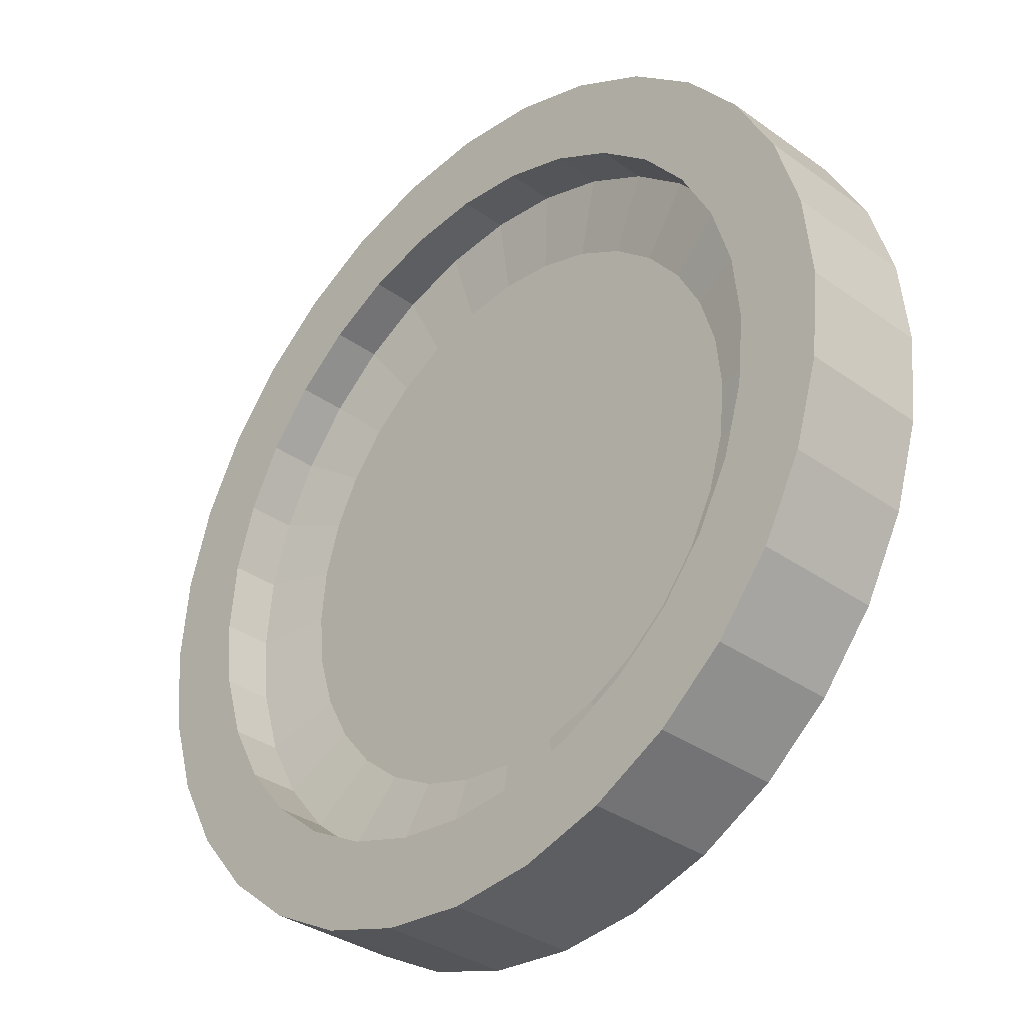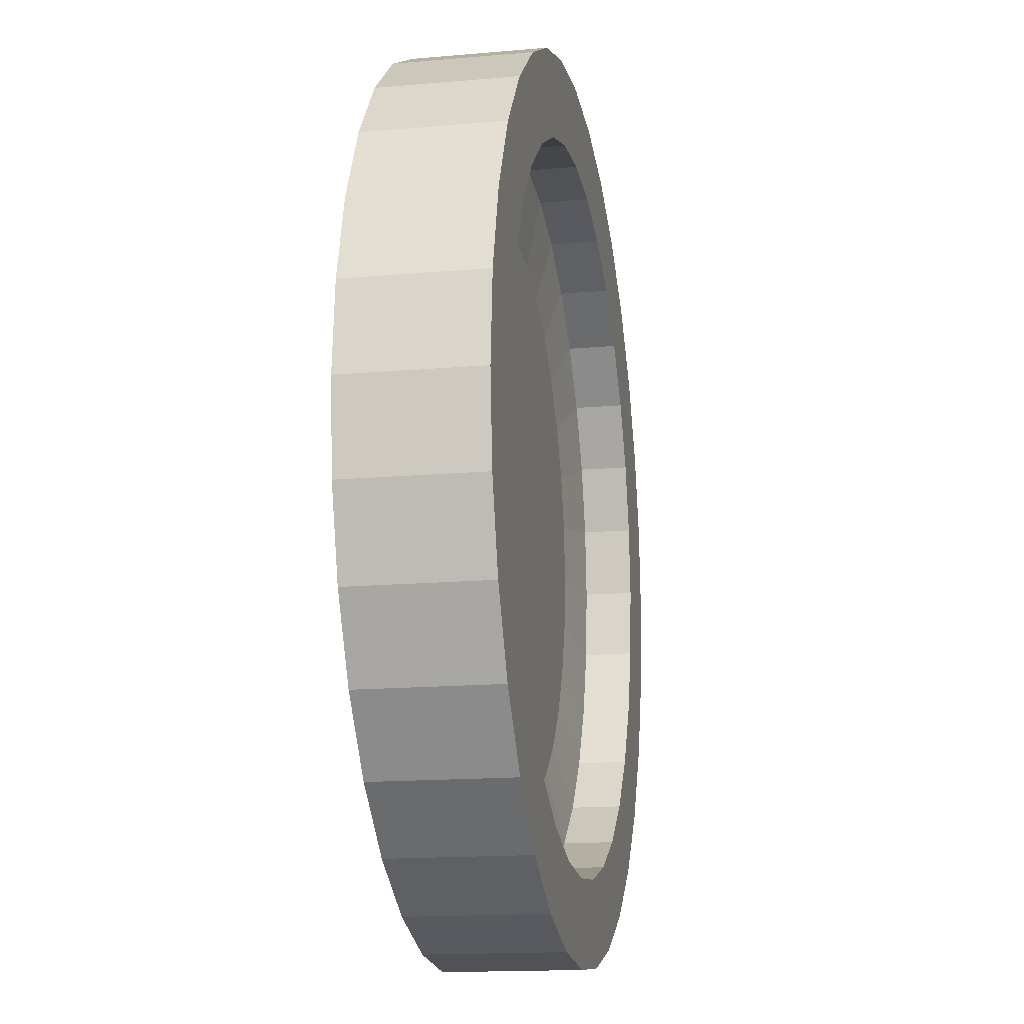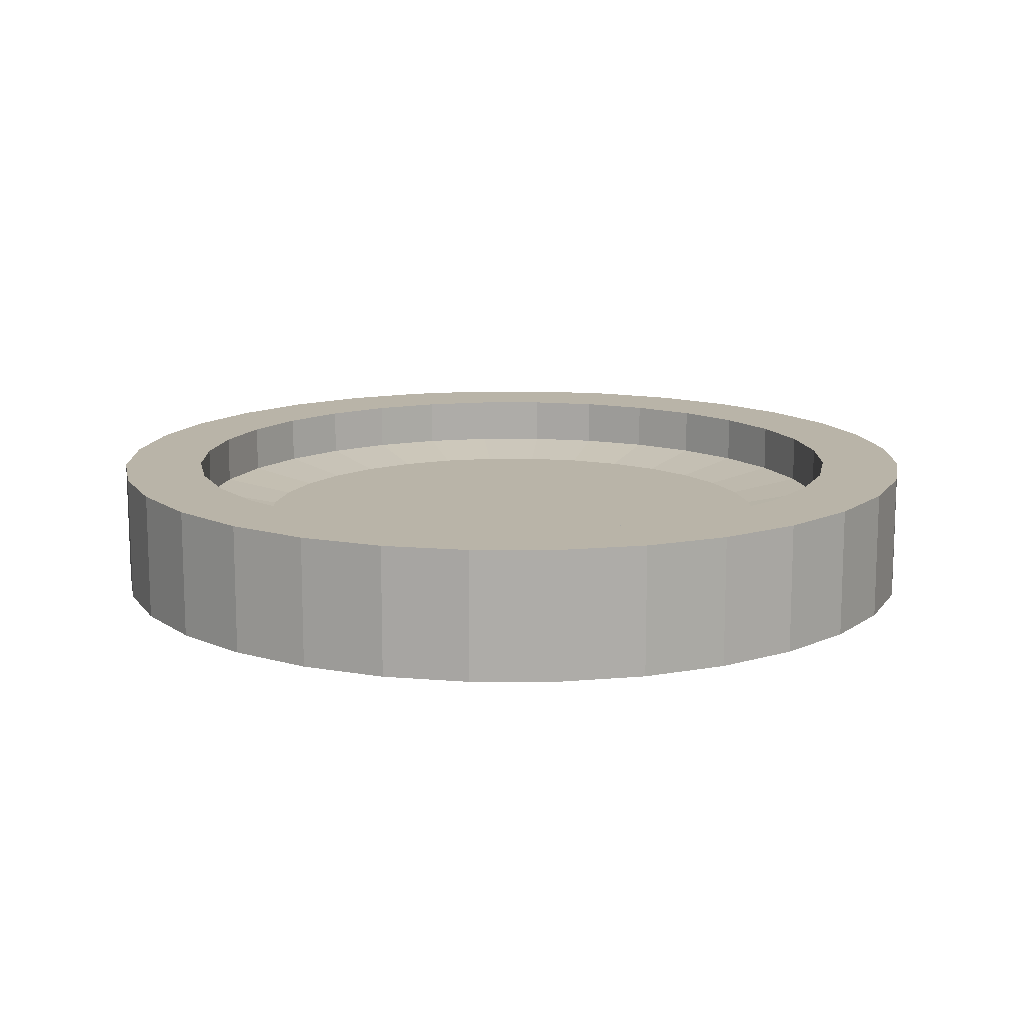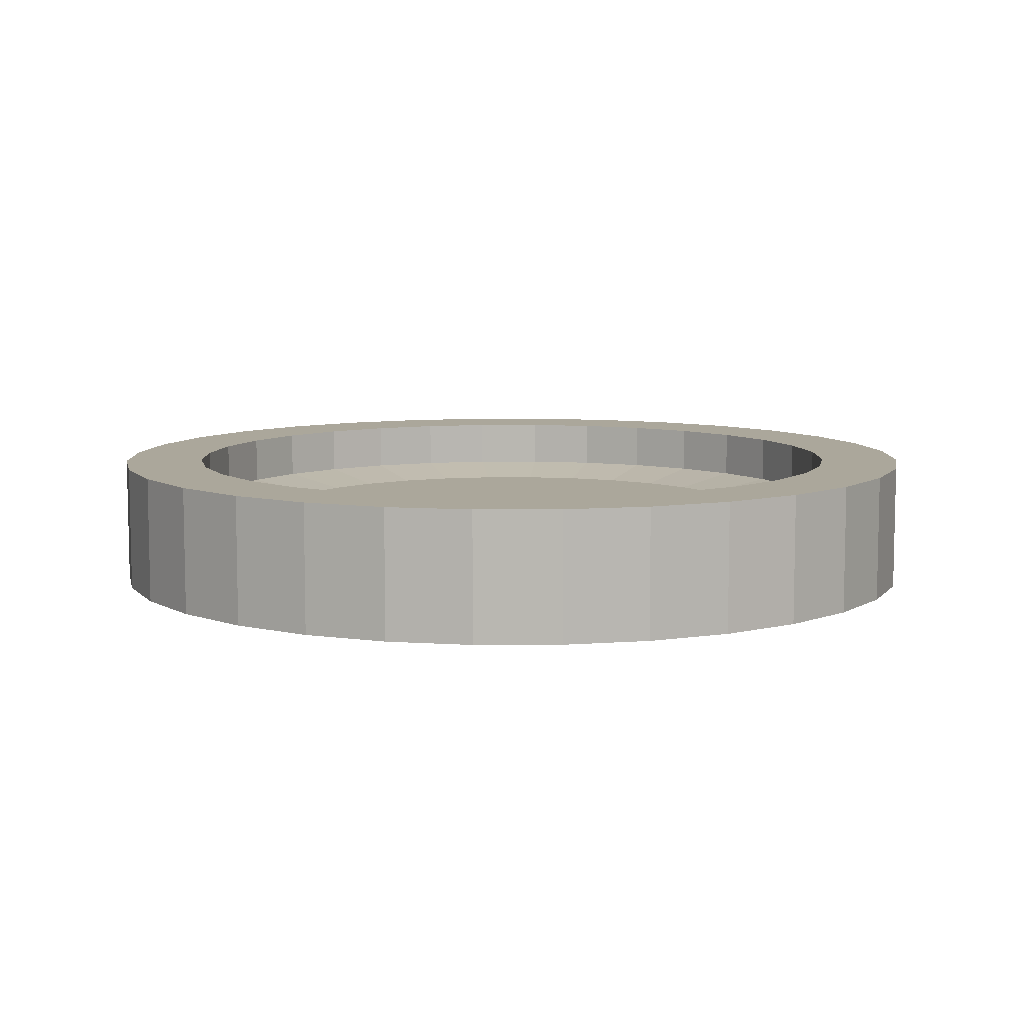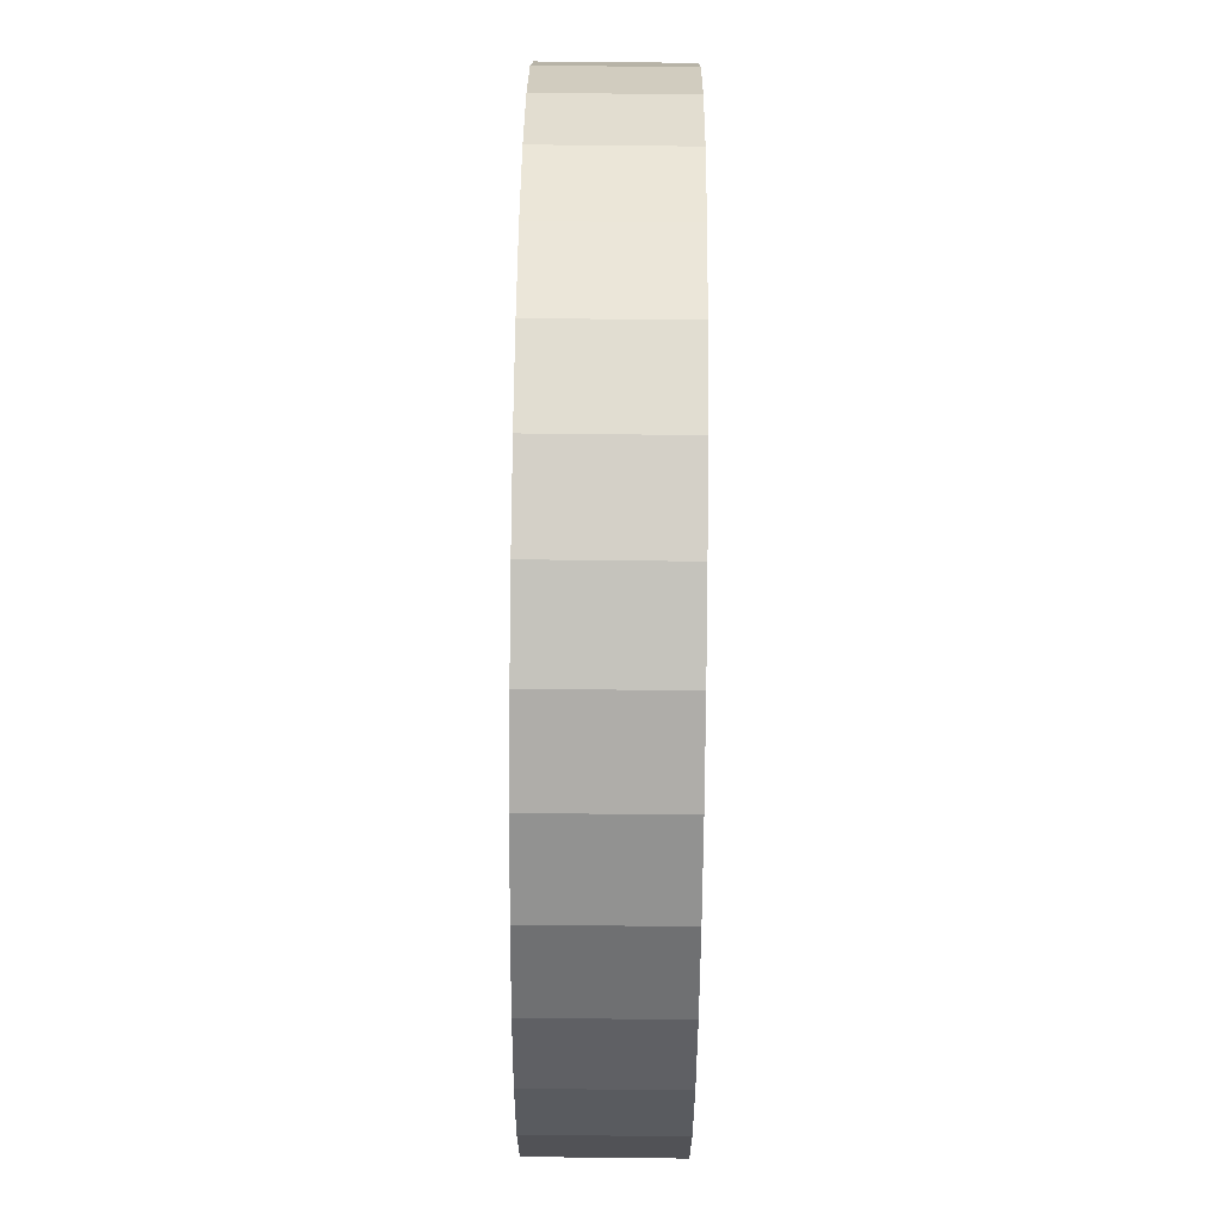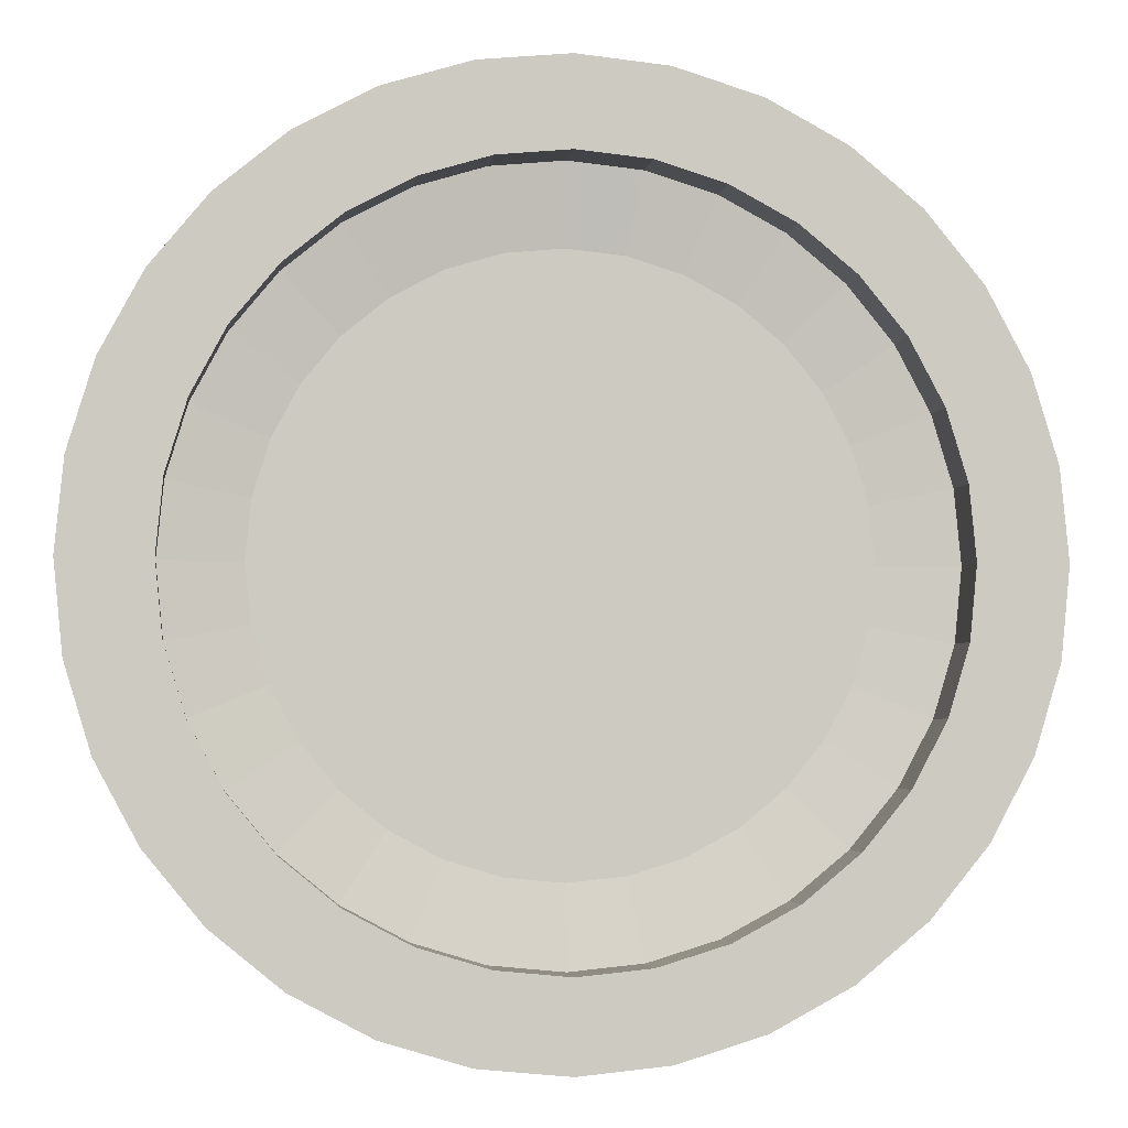
<metadata>
{"format":"obj","ext":"obj","renderer":"f3d","projection":"perspective","resolution":1024,"background":"white","views":[{"elev":-34.3,"azim":-133.9,"up":"+Z"},{"elev":-15.3,"azim":100.7,"up":"+Z"},{"elev":13.2,"azim":-50.9,"up":"+Y"},{"elev":8.2,"azim":-62.6,"up":"+Y"},{"elev":74.4,"azim":90.6,"up":"+Z"},{"elev":-3.3,"azim":172.3,"up":"+Z"}]}
</metadata>
<code>
o Цилиндр_Цилиндр.002
v 0.8676 0.1129 -1.191
v 0.8676 0.4113 -1
v 1.063 0.1129 -1.172
v 1.025 0.4113 -0.9845
v 1.25 0.1129 -1.115
v 1.177 0.4113 -0.9384
v 1.423 0.1129 -1.022
v 1.317 0.4113 -0.8637
v 1.575 0.1129 -0.8981
v 1.44 0.4113 -0.763
v 1.699 0.1129 -0.7466
v 1.54 0.4113 -0.6405
v 1.792 0.1129 -0.5737
v 1.615 0.4113 -0.5006
v 1.848 0.1129 -0.3861
v 1.661 0.4113 -0.3488
v 1.868 0.1129 -0.191
v 1.677 0.4113 -0.191
v 1.848 0.1129 0.004089
v 1.661 0.4113 -0.03317
v 1.792 0.1129 0.1917
v 1.615 0.4113 0.1186
v 1.699 0.1129 0.3646
v 1.54 0.4113 0.2585
v 1.575 0.1129 0.5161
v 1.44 0.4113 0.381
v 1.423 0.1129 0.6405
v 1.317 0.4113 0.4817
v 1.25 0.1129 0.7329
v 1.177 0.4113 0.5564
v 1.063 0.1129 0.7898
v 1.025 0.4113 0.6024
v 0.8676 0.1129 0.809
v 0.8676 0.4113 0.618
v 0.6725 0.1129 0.7898
v 0.7098 0.4113 0.6024
v 0.485 0.1129 0.7329
v 0.558 0.4113 0.5564
v 0.3121 0.1129 0.6405
v 0.4182 0.4113 0.4817
v 0.1605 0.1129 0.5161
v 0.2956 0.4113 0.381
v 0.03617 0.1129 0.3646
v 0.195 0.4113 0.2585
v -0.05624 0.1129 0.1917
v 0.1202 0.4113 0.1186
v -0.1132 0.1129 0.004089
v 0.07419 0.4113 -0.03317
v -0.1324 0.1129 -0.191
v 0.05864 0.4113 -0.191
v -0.1132 0.1129 -0.3861
v 0.07419 0.4113 -0.3488
v -0.05624 0.1129 -0.5737
v 0.1202 0.4113 -0.5006
v 0.03617 0.1129 -0.7466
v 0.195 0.4113 -0.6405
v 0.1605 0.1129 -0.8981
v 0.2956 0.4113 -0.763
v 0.3121 0.1129 -1.022
v 0.4182 0.4113 -0.8637
v 0.485 0.1129 -1.115
v 0.558 0.4113 -0.9384
v 0.6725 0.1129 -1.172
v 0.7098 0.4113 -0.9845
v 1.063 0.4113 -1.172
v 0.8676 0.4113 -1.191
v 1.25 0.4113 -1.115
v 1.423 0.4113 -1.022
v 1.575 0.4113 -0.8981
v 1.699 0.4113 -0.7466
v 1.792 0.4113 -0.5737
v 1.848 0.4113 -0.3861
v 1.868 0.4113 -0.191
v 1.848 0.4113 0.004089
v 1.792 0.4113 0.1917
v 1.699 0.4113 0.3646
v 1.575 0.4113 0.5161
v 1.423 0.4113 0.6405
v 1.25 0.4113 0.7329
v 1.063 0.4113 0.7898
v 0.8676 0.4113 0.809
v 0.6725 0.4113 0.7898
v 0.485 0.4113 0.7329
v 0.3121 0.4113 0.6405
v 0.1605 0.4113 0.5161
v 0.03617 0.4113 0.3646
v -0.05624 0.4113 0.1917
v -0.1132 0.4113 0.004089
v -0.1324 0.4113 -0.191
v -0.1132 0.4113 -0.3861
v -0.05624 0.4113 -0.5737
v 0.03617 0.4113 -0.7466
v 0.1605 0.4113 -0.8981
v 0.3121 0.4113 -1.022
v 0.485 0.4113 -1.115
v 0.6725 0.4113 -1.172
v 0.9916 0.2742 -0.8141
v 1.025 0.3 -0.9845
v 0.8676 0.3 -1
v 0.8676 0.2742 -0.8263
v 1.111 0.2742 -0.778
v 1.177 0.3 -0.9384
v 1.221 0.2742 -0.7193
v 1.317 0.3 -0.8637
v 1.317 0.2742 -0.6403
v 1.44 0.3 -0.763
v 1.396 0.2742 -0.544
v 1.54 0.3 -0.6405
v 1.455 0.2742 -0.4341
v 1.615 0.3 -0.5006
v 1.491 0.2742 -0.3149
v 1.661 0.3 -0.3488
v 1.503 0.2742 -0.191
v 1.677 0.3 -0.191
v 1.491 0.2742 -0.06705
v 1.661 0.3 -0.03317
v 1.455 0.2742 0.05213
v 1.615 0.3 0.1186
v 1.396 0.2742 0.162
v 1.54 0.3 0.2585
v 1.317 0.2742 0.2582
v 1.44 0.3 0.381
v 1.221 0.2742 0.3373
v 1.317 0.3 0.4817
v 1.111 0.2742 0.396
v 1.177 0.3 0.5564
v 0.9916 0.2742 0.4321
v 1.025 0.3 0.6024
v 0.8676 0.2742 0.4443
v 0.8676 0.3 0.618
v 0.7437 0.2742 0.4321
v 0.7098 0.3 0.6024
v 0.6245 0.2742 0.396
v 0.558 0.3 0.5564
v 0.5147 0.2742 0.3373
v 0.4182 0.3 0.4817
v 0.4184 0.2742 0.2582
v 0.2956 0.3 0.381
v 0.3394 0.2742 0.162
v 0.195 0.3 0.2585
v 0.2807 0.2742 0.05213
v 0.1202 0.3 0.1186
v 0.2445 0.2742 -0.06705
v 0.07419 0.3 -0.03317
v 0.2323 0.2742 -0.191
v 0.05864 0.3 -0.191
v 0.2445 0.2742 -0.3149
v 0.07419 0.3 -0.3488
v 0.2807 0.2742 -0.4341
v 0.1202 0.3 -0.5006
v 0.3394 0.2742 -0.544
v 0.195 0.3 -0.6405
v 0.4184 0.2742 -0.6403
v 0.2956 0.3 -0.763
v 0.5147 0.2742 -0.7193
v 0.4182 0.3 -0.8637
v 0.6245 0.2742 -0.778
v 0.558 0.3 -0.9384
v 0.7437 0.2742 -0.8141
v 0.7098 0.3 -0.9845
f 1 66 65 3
f 3 65 67 5
f 5 67 68 7
f 7 68 69 9
f 9 69 70 11
f 11 70 71 13
f 13 71 72 15
f 15 72 73 17
f 17 73 74 19
f 19 74 75 21
f 21 75 76 23
f 23 76 77 25
f 25 77 78 27
f 27 78 79 29
f 29 79 80 31
f 31 80 81 33
f 33 81 82 35
f 35 82 83 37
f 37 83 84 39
f 39 84 85 41
f 41 85 86 43
f 43 86 87 45
f 45 87 88 47
f 47 88 89 49
f 49 89 90 51
f 51 90 91 53
f 53 91 92 55
f 55 92 93 57
f 57 93 94 59
f 59 94 95 61
f 52 50 146 148
f 61 95 96 63
f 63 96 66 1
f 1 3 5 7 9 11 13 15 17 19 21 23 25 27 29 31 33 35 37 39 41 43 45 47 49 51 53 55 57 59 61 63
f 2 4 65 66
f 4 6 67 65
f 6 8 68 67
f 8 10 69 68
f 10 12 70 69
f 12 14 71 70
f 14 16 72 71
f 16 18 73 72
f 18 20 74 73
f 20 22 75 74
f 22 24 76 75
f 24 26 77 76
f 26 28 78 77
f 28 30 79 78
f 30 32 80 79
f 32 34 81 80
f 34 36 82 81
f 36 38 83 82
f 38 40 84 83
f 40 42 85 84
f 42 44 86 85
f 44 46 87 86
f 46 48 88 87
f 48 50 89 88
f 50 52 90 89
f 52 54 91 90
f 54 56 92 91
f 56 58 93 92
f 58 60 94 93
f 60 62 95 94
f 62 64 96 95
f 64 2 66 96
f 6 4 98 102
f 26 24 120 122
f 54 52 148 150
f 28 26 122 124
f 56 54 150 152
f 30 28 124 126
f 58 56 152 154
f 32 30 126 128
f 97 100 159 157 155 153 151 149 147 145 143 141 139 137 135 133 131 129 127 125 123 121 119 117 115 113 111 109 107 105 103 101
f 60 58 154 156
f 34 32 128 130
f 2 64 160 99
f 62 60 156 158
f 36 34 130 132
f 10 8 104 106
f 64 62 158 160
f 38 36 132 134
f 12 10 106 108
f 40 38 134 136
f 14 12 108 110
f 8 6 102 104
f 42 40 136 138
f 16 14 110 112
f 44 42 138 140
f 18 16 112 114
f 46 44 140 142
f 20 18 114 116
f 48 46 142 144
f 22 20 116 118
f 50 48 144 146
f 24 22 118 120
f 98 99 100 97
f 102 98 97 101
f 104 102 101 103
f 106 104 103 105
f 108 106 105 107
f 110 108 107 109
f 112 110 109 111
f 114 112 111 113
f 116 114 113 115
f 118 116 115 117
f 120 118 117 119
f 122 120 119 121
f 124 122 121 123
f 126 124 123 125
f 128 126 125 127
f 130 128 127 129
f 132 130 129 131
f 134 132 131 133
f 136 134 133 135
f 138 136 135 137
f 140 138 137 139
f 142 140 139 141
f 144 142 141 143
f 146 144 143 145
f 148 146 145 147
f 150 148 147 149
f 152 150 149 151
f 154 152 151 153
f 156 154 153 155
f 158 156 155 157
f 160 158 157 159
f 99 160 159 100
f 4 2 99 98

</code>
